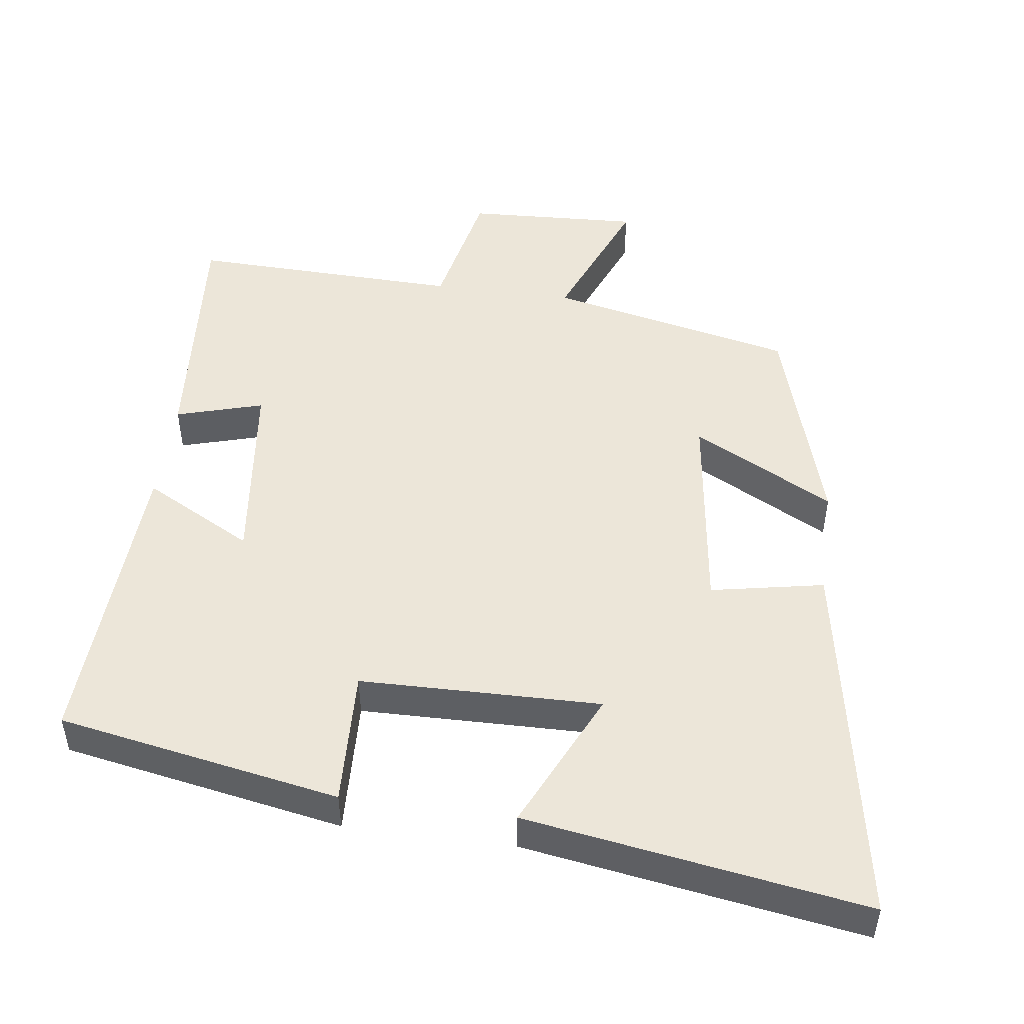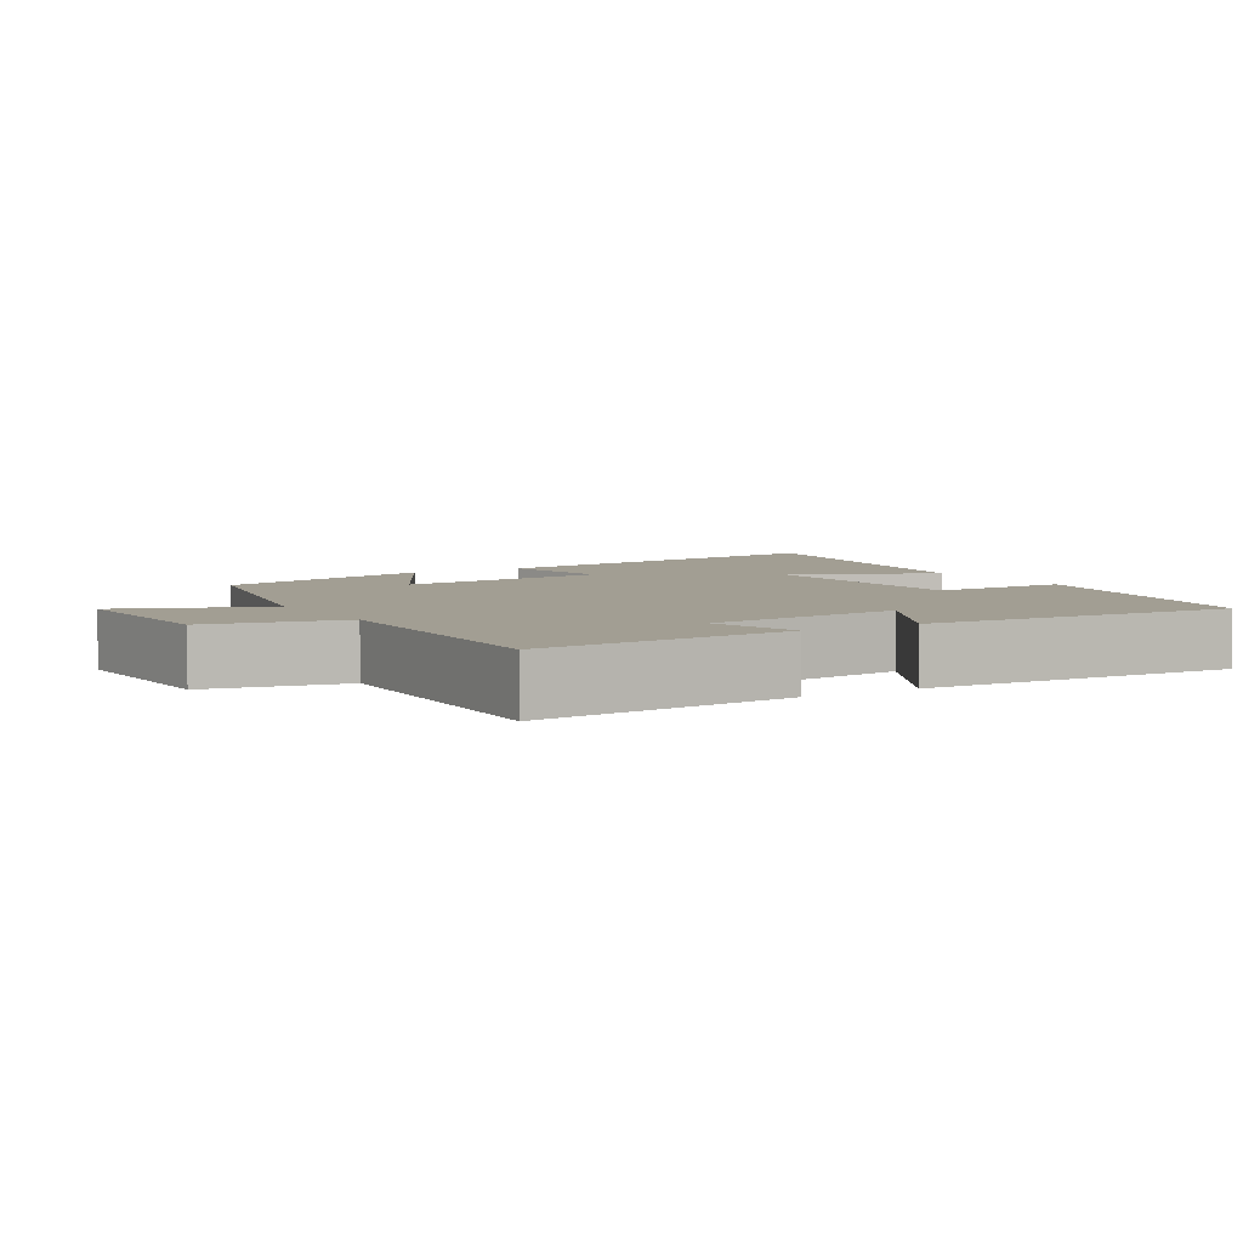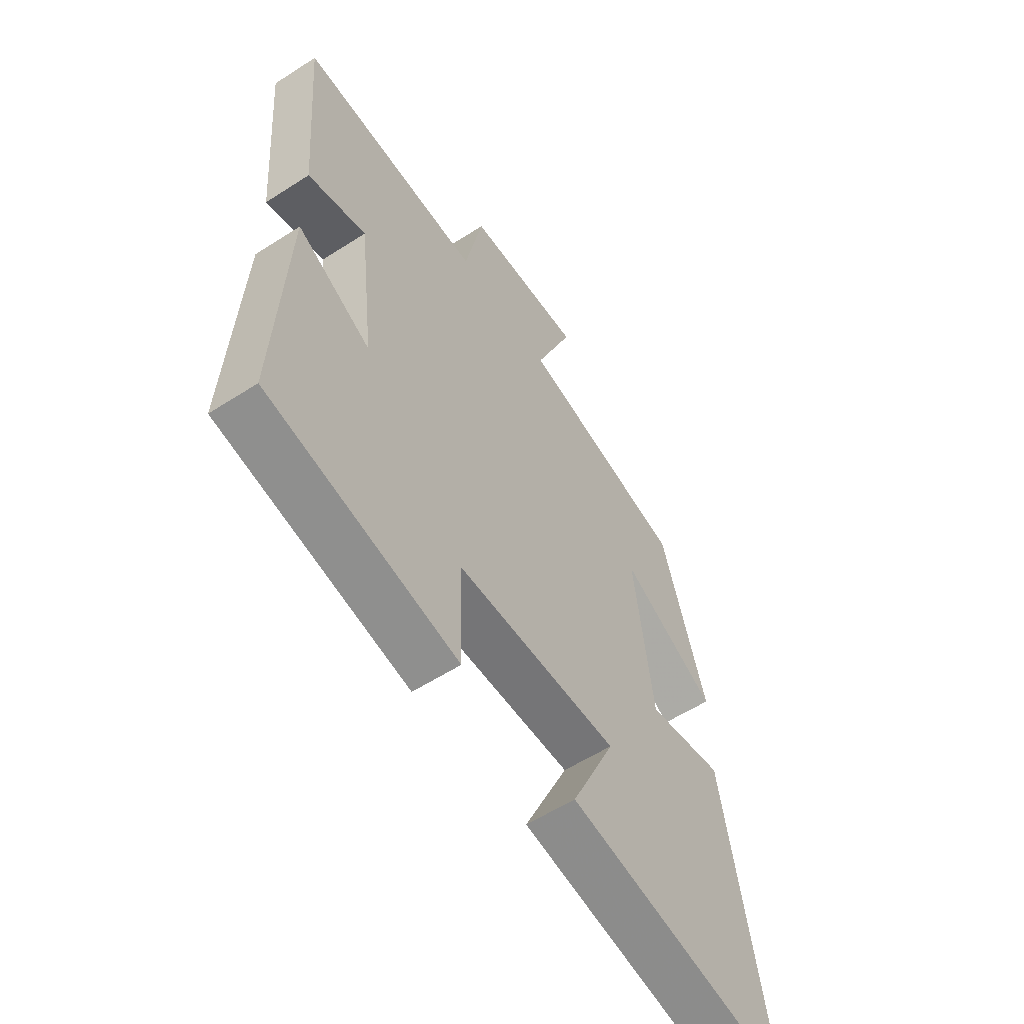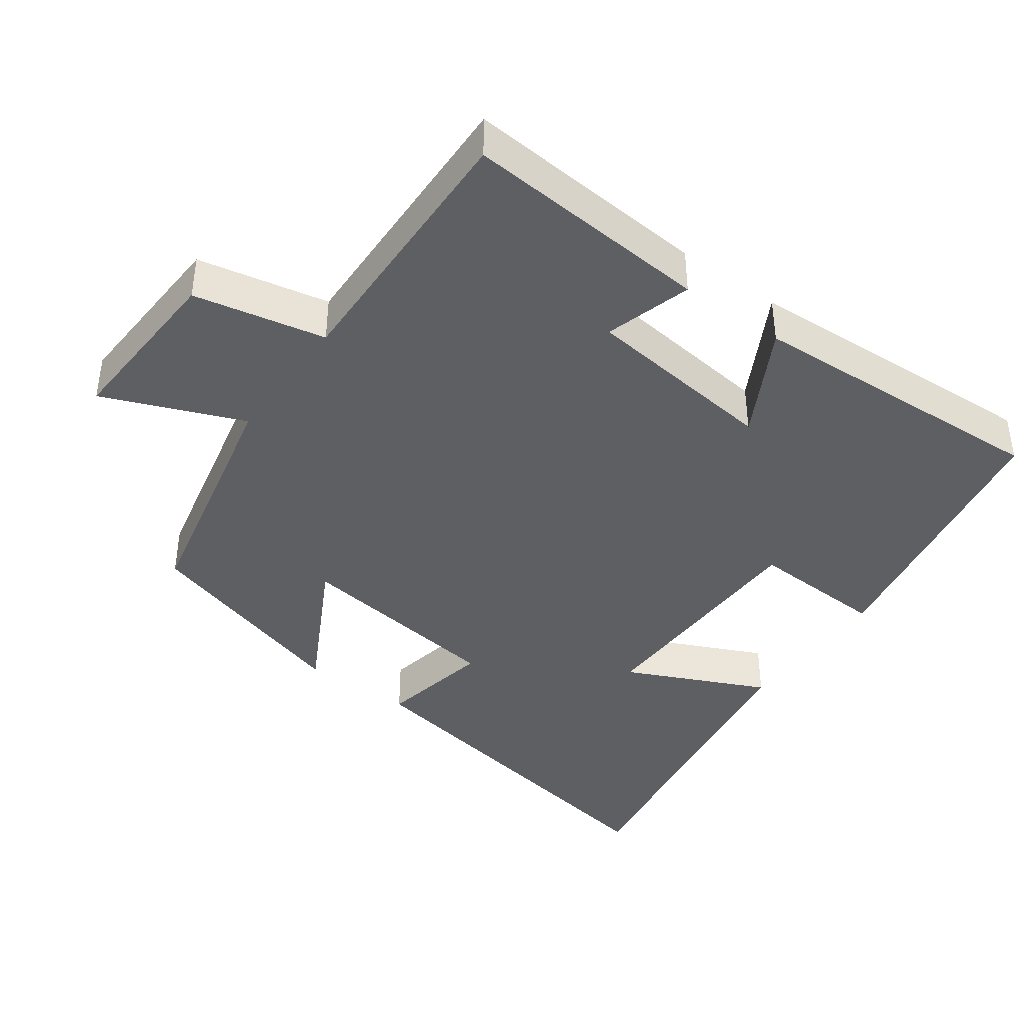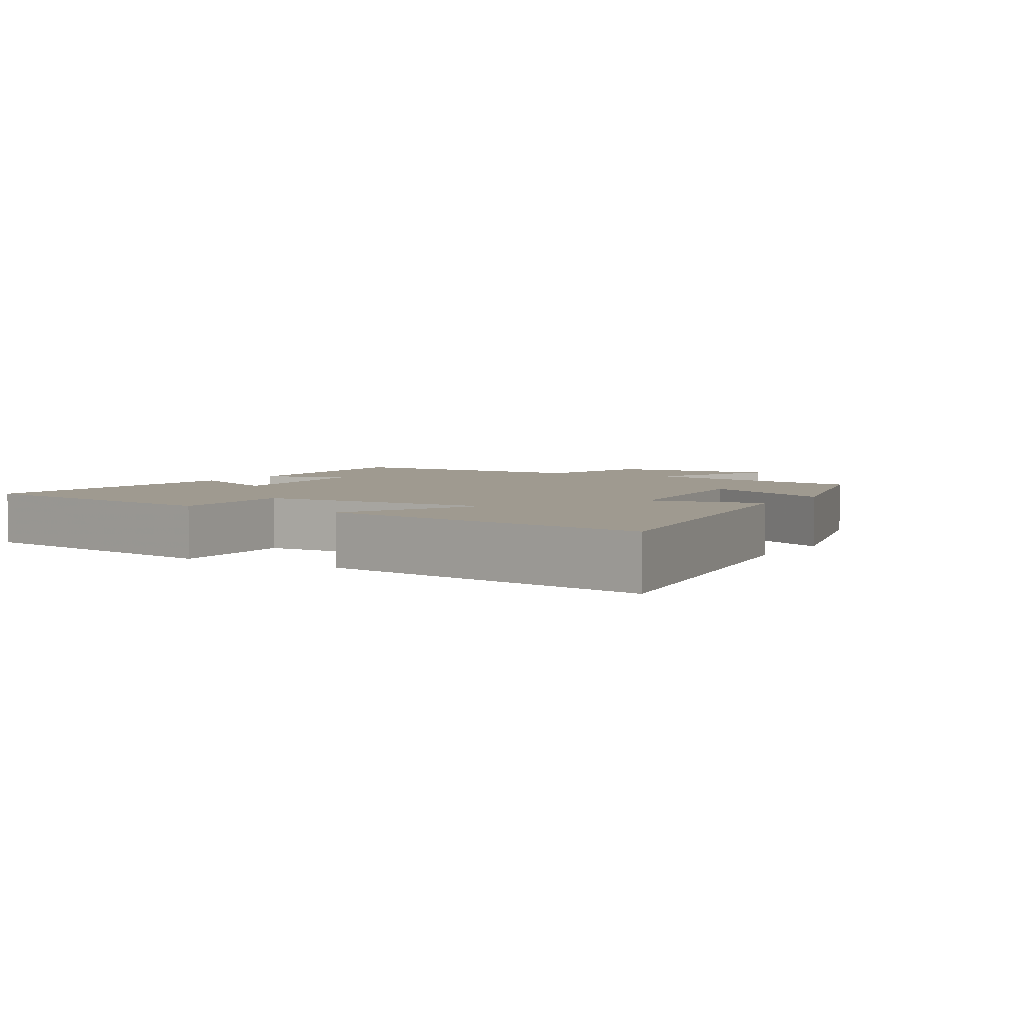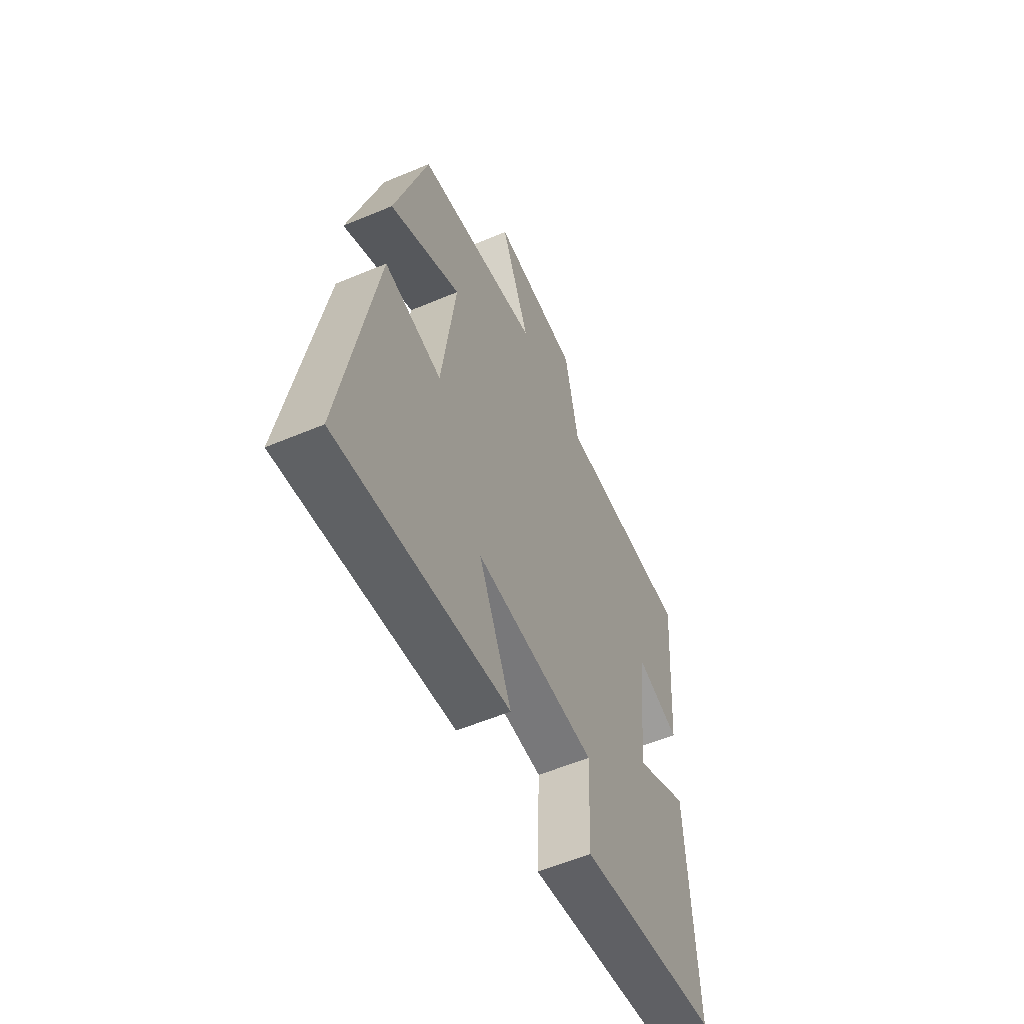
<metadata>
{"format":"obj","ext":"obj","renderer":"f3d","projection":"perspective","resolution":1024,"background":"white","views":[{"elev":48.7,"azim":-172.3,"up":"+Y"},{"elev":5.0,"azim":59.2,"up":"+Y"},{"elev":-57.4,"azim":123.8,"up":"+Z"},{"elev":-40.9,"azim":54.1,"up":"+Y"},{"elev":3.9,"azim":-148.5,"up":"+Y"},{"elev":-56.7,"azim":-66.2,"up":"+Z"}]}
</metadata>
<code>
v -0.408 0.07 0.423
v -0.06 0.07 0.5
v -0.14 0.07 0.698
v 0.106 0.07 0.686
v 0.144 0.07 0.5
v 0.528 0.07 0.511
v 0.5 0.07 0.16
v 0.377 0.07 0.196
v 0.345 0.07 -0.078
v 0.5 0.07 0.006
v 0.522 0.07 -0.427
v 0.124 0.07 -0.5
v 0.132 0.07 -0.307
v -0.208 0.07 -0.301
v -0.116 0.07 -0.5
v -0.594 0.07 -0.576
v -0.5 0.07 -0.048
v -0.34 0.07 -0.079
v -0.3 0.07 0.221
v -0.5 0.07 0.114
v -0.408 0 0.423
v -0.06 0 0.5
v -0.14 0 0.698
v 0.106 0 0.686
v 0.144 0 0.5
v 0.528 0 0.511
v 0.5 0 0.16
v 0.377 0 0.196
v 0.345 0 -0.078
v 0.5 0 0.006
v 0.522 0 -0.427
v 0.124 0 -0.5
v 0.132 0 -0.307
v -0.208 0 -0.301
v -0.116 0 -0.5
v -0.594 0 -0.576
v -0.5 0 -0.048
v -0.34 0 -0.079
v -0.3 0 0.221
v -0.5 0 0.114
f 19 20 1 2
f 18 19 2
f 15 16 17 18
f 14 15 18
f 13 14 18 2
f 10 11 12 13
f 9 10 13
f 8 9 13 2
f 5 6 7 8
f 5 8 2 3
f 3 4 5
f 22 21 40 39
f 22 39 38
f 38 37 36 35
f 38 35 34
f 22 38 34 33
f 33 32 31 30
f 33 30 29
f 22 33 29 28
f 28 27 26 25
f 23 22 28 25
f 25 24 23
f 1 21 22 2
f 2 22 23 3
f 3 23 24 4
f 4 24 25 5
f 5 25 26 6
f 6 26 27 7
f 7 27 28 8
f 8 28 29 9
f 9 29 30 10
f 10 30 31 11
f 11 31 32 12
f 12 32 33 13
f 13 33 34 14
f 14 34 35 15
f 15 35 36 16
f 16 36 37 17
f 17 37 38 18
f 18 38 39 19
f 19 39 40 20
f 20 40 21 1

</code>
